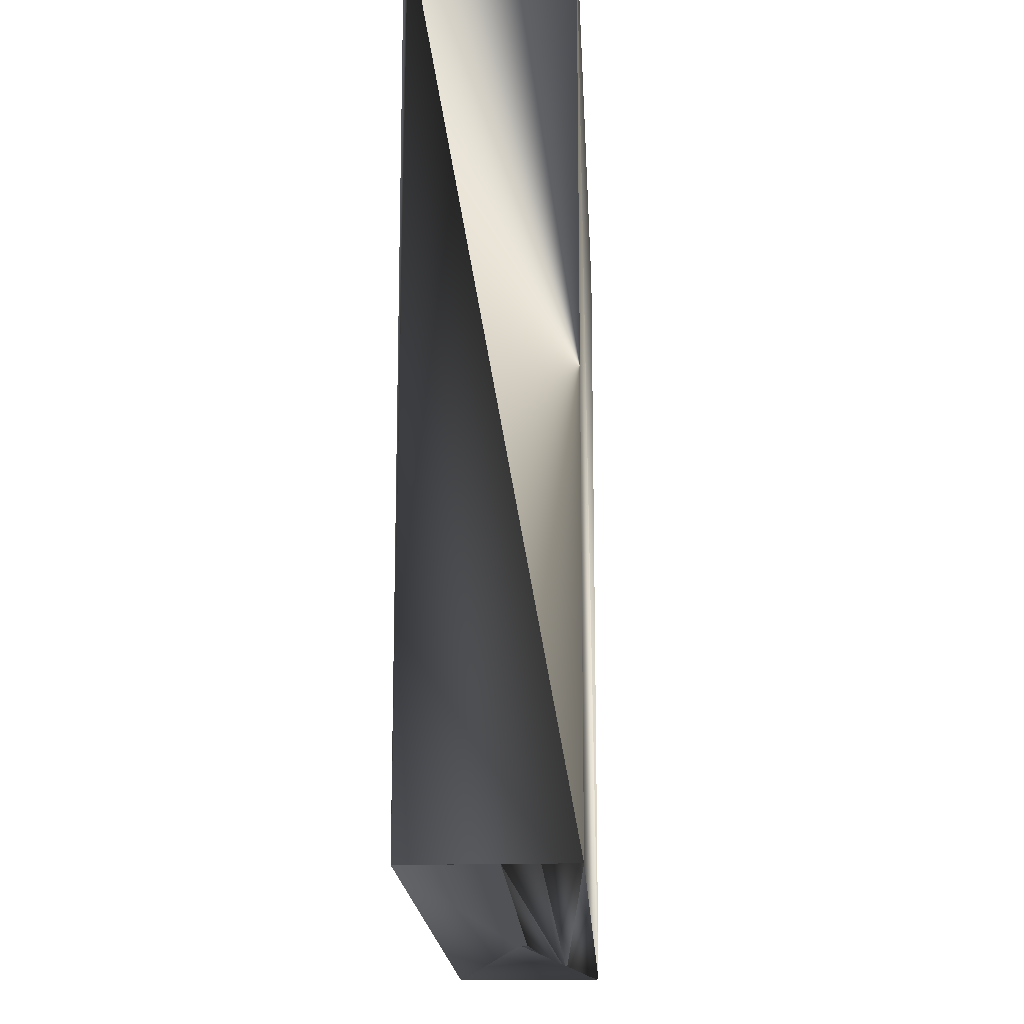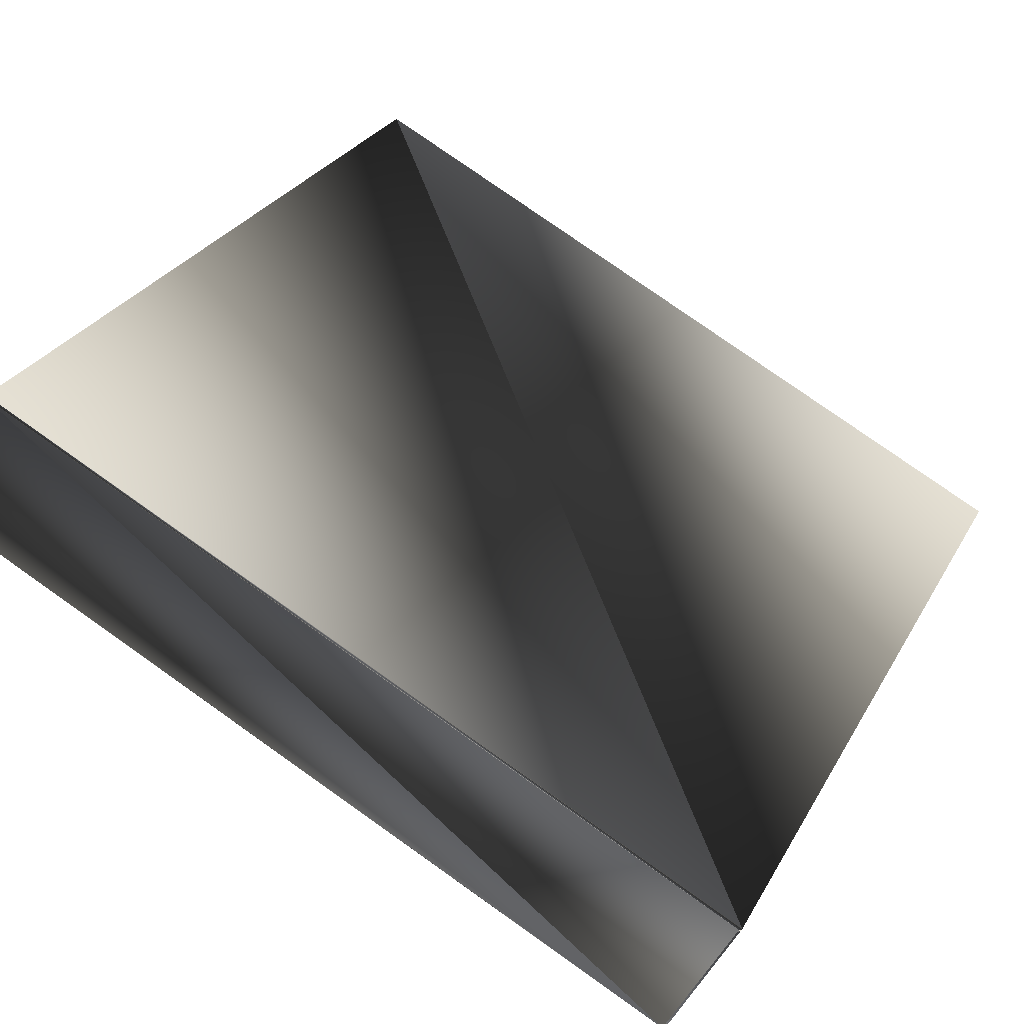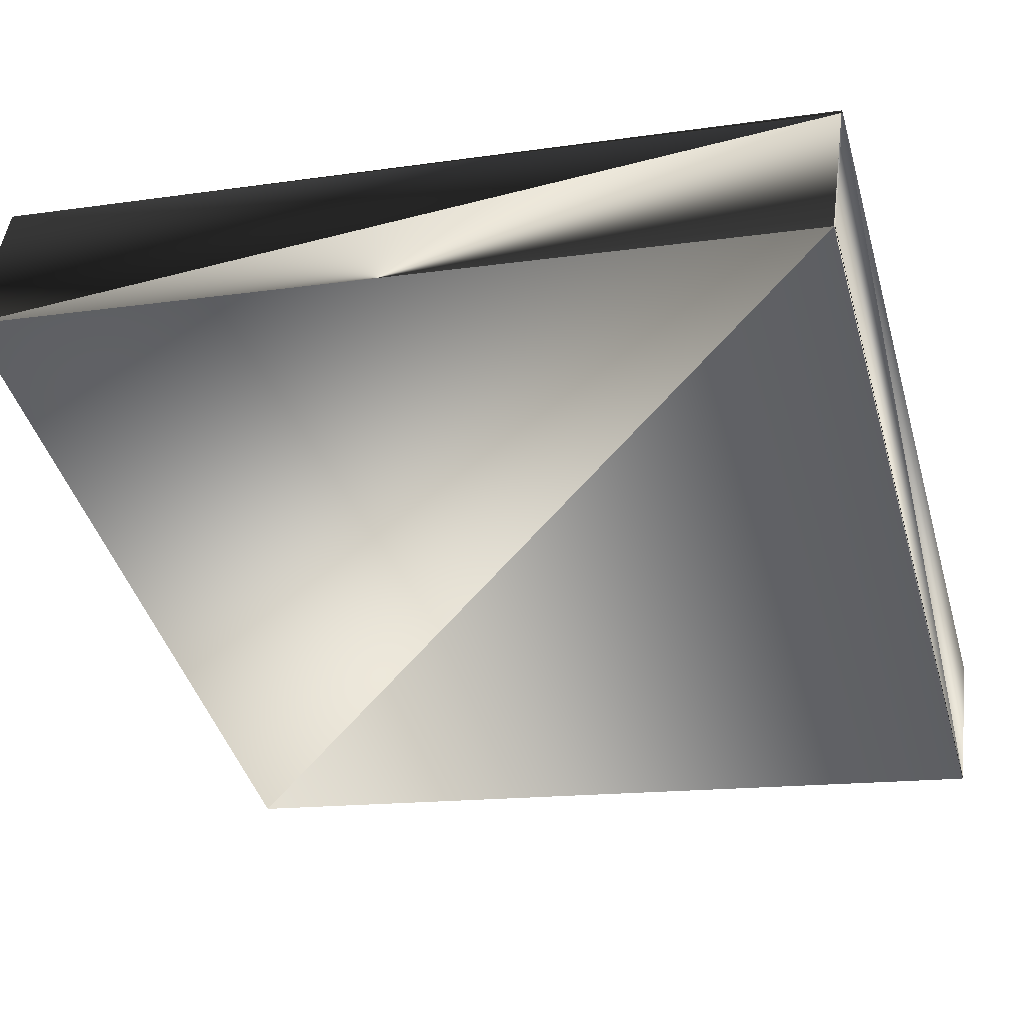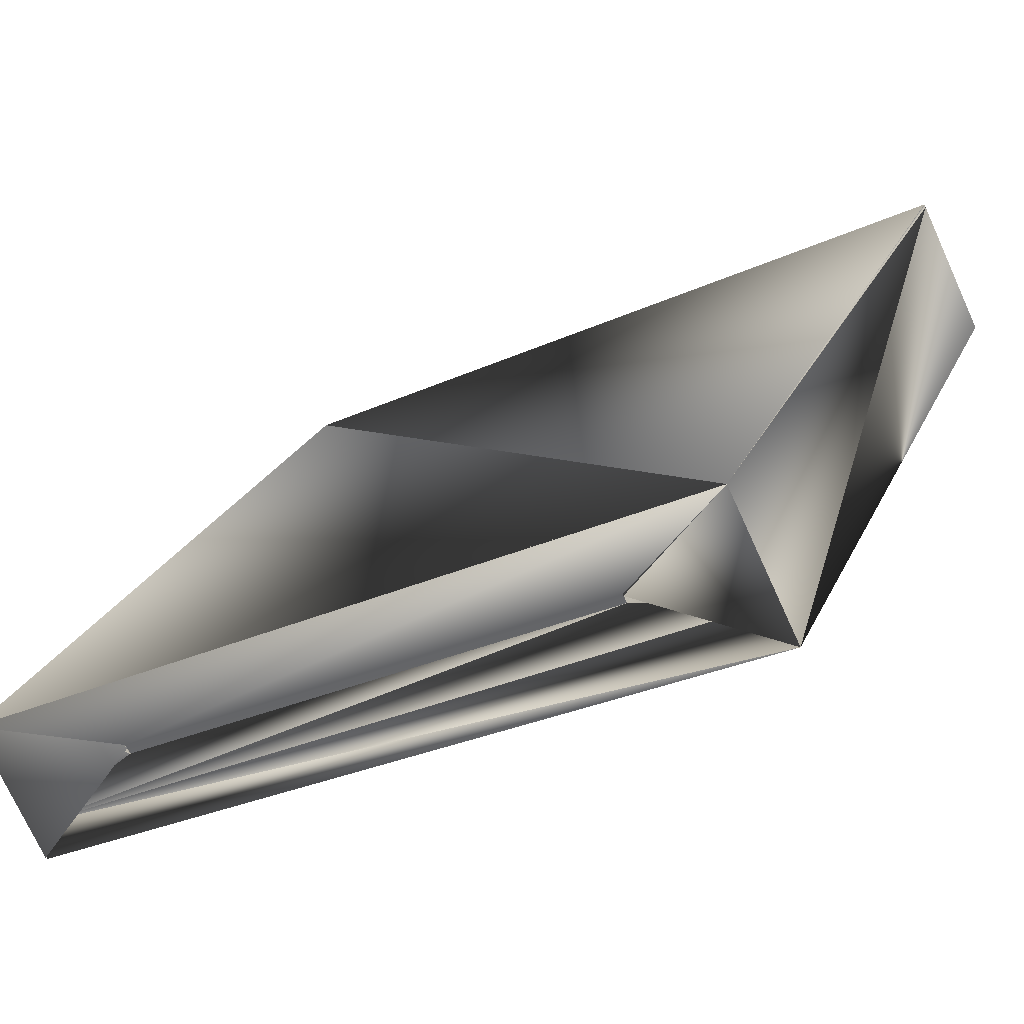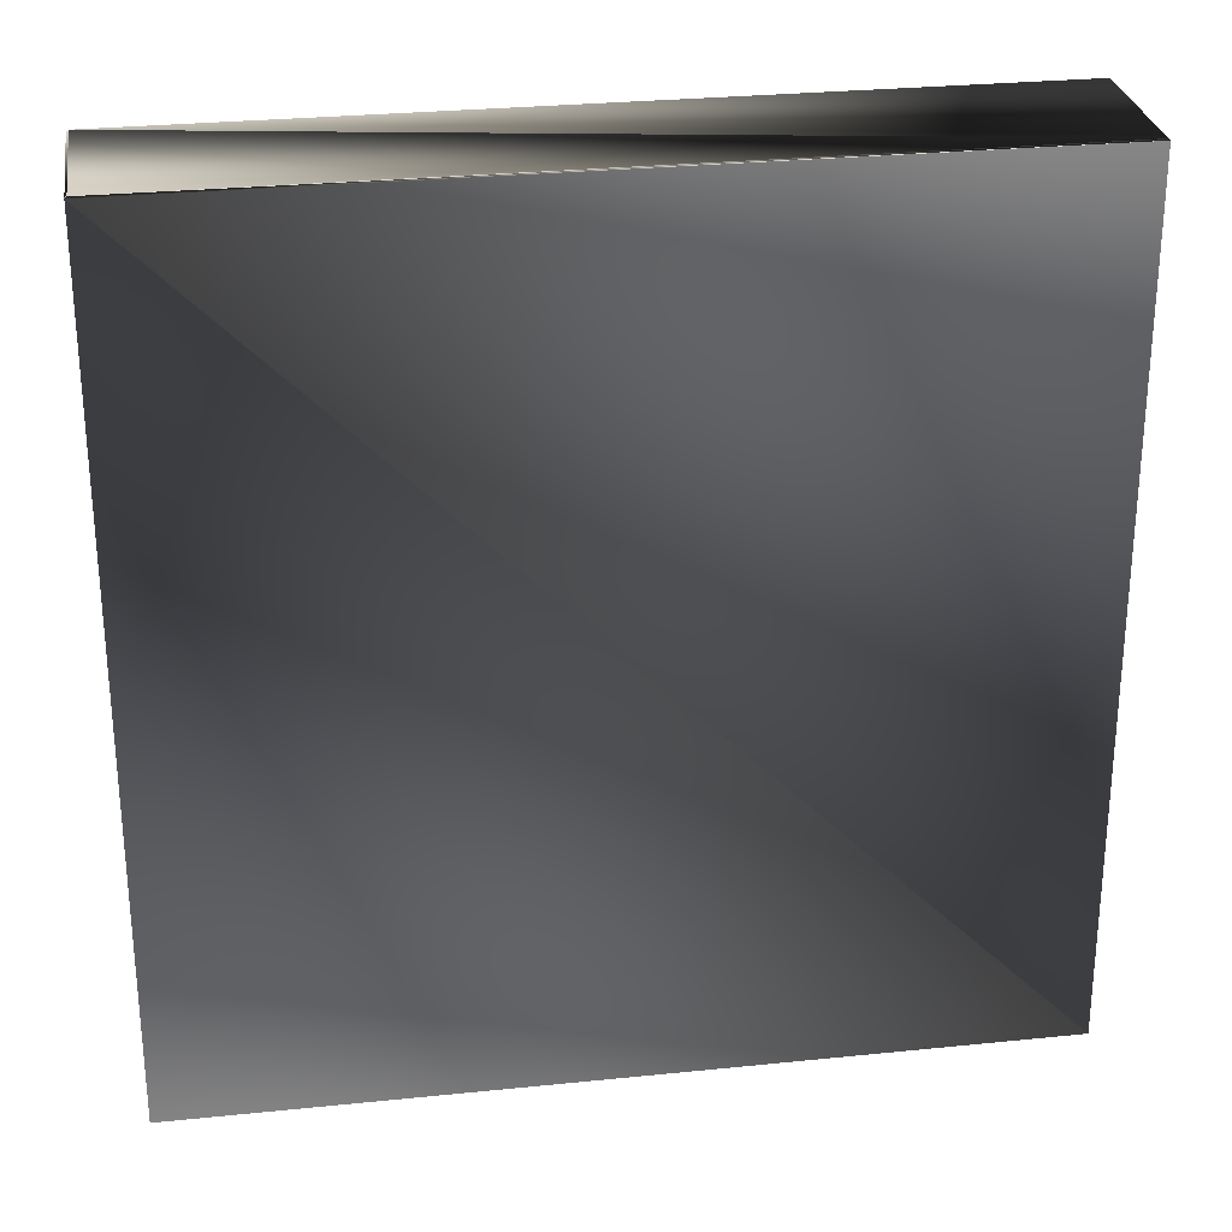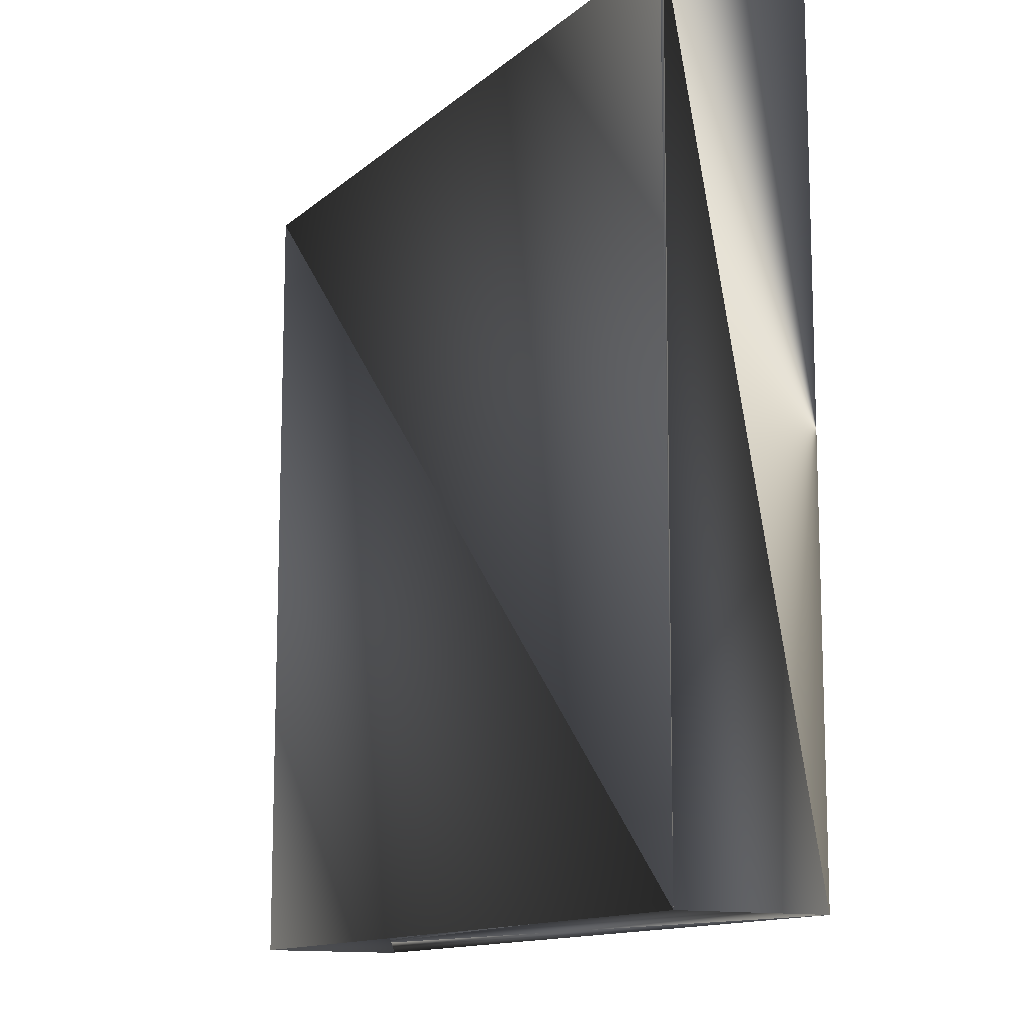
<metadata>
{"format":"obj","ext":"obj","renderer":"f3d","projection":"perspective","resolution":1024,"background":"white","views":[{"elev":-17.0,"azim":66.3,"up":"+Y"},{"elev":28.6,"azim":-155.9,"up":"+Z"},{"elev":-14.9,"azim":107.5,"up":"+Z"},{"elev":24.2,"azim":20.1,"up":"+Z"},{"elev":28.1,"azim":-35.3,"up":"+Y"},{"elev":-12.6,"azim":35.3,"up":"+Y"}]}
</metadata>
<code>
o gba
v -0.7905 0.7319 -0.3176
v 0.42 0.7319 0.2835
v 0.4204 0.7335 0.2796
v -0.7862 0.7335 -0.3196
v -0.7905 -0.6237 -0.3176
v -0.766 0.5518 -0.3587
v -0.6794 0.7319 -0.54
v -0.766 -0.5059 -0.3587
v -0.5684 0.7319 -0.2137
v -0.4759 0.7319 -0.3999
v -0.4734 0.7319 -0.4068
v -0.4726 0.7319 -0.4139
v -0.4733 0.7319 -0.4209
v -0.4756 0.7319 -0.4275
v -0.4792 0.7319 -0.4335
v -0.4841 0.7319 -0.4386
v -0.4903 0.7319 -0.4426
v -0.6811 0.7319 -0.5379
v -0.788 0.7319 -0.3228
v 0.4226 0.7319 0.2783
v 0.5307 0.7319 0.06059
v 0.3382 0.7319 -0.0314
v 0.3313 0.7319 -0.0339
v 0.3242 0.7319 -0.03473
v 0.3172 0.7319 -0.03399
v 0.3106 0.7319 -0.03177
v 0.3046 0.7319 -0.02814
v 0.2995 0.7319 -0.0232
v 0.2955 0.7319 -0.01703
v 0.203 0.7319 0.1693
v 0.5295 0.7319 0.06054
v 0.5292 0.6652 0.06027
v 0.5267 0.6408 0.05902
v 0.5195 0.6185 0.05547
v 0.5083 0.5987 0.0499
v 0.4936 0.5823 0.04258
v 0.4759 0.5697 0.03381
v 0.4559 0.5618 0.02387
v 0.4341 0.559 0.01304
v -0.5813 0.559 -0.4911
v -0.6032 0.5618 -0.502
v -0.6234 0.5698 -0.512
v -0.6412 0.5824 -0.5209
v -0.656 0.599 -0.5282
v -0.6673 0.6189 -0.5338
v -0.6745 0.6414 -0.5374
v -0.677 0.6659 -0.5387
v 0.5291 0.7334 0.06038
v 0.529 0.7335 0.06069
v 0.5292 0.733 0.06027
v -0.6771 0.7334 -0.5386
v -0.677 0.733 -0.5387
v -0.6773 0.7335 -0.5382
v 0.2752 -0.5877 0.06694
v -0.5312 -0.5896 -0.3335
v -0.5854 -0.5984 -0.2244
v -0.7095 -0.603 -0.286
v -0.7016 -0.6089 -0.4868
v -0.6793 -0.6229 -0.54
v 0.5009 -0.5952 0.1148
v 0.3439 -0.5981 0.237
v 0.2223 -0.5844 0.1767
v 0.42 -0.6237 0.2835
v 0.1188 -0.6191 0.1339
v 0.1866 -0.5748 -0.003538
v 0.1915 -0.5749 -0.01105
v 0.1977 -0.5753 -0.01707
v 0.205 -0.5758 -0.0215
v 0.213 -0.5765 -0.02423
v 0.2215 -0.5773 -0.02514
v 0.23 -0.5782 -0.02415
v 0.2384 -0.5793 -0.02114
v 0.2414 -0.5796 -0.01966
v 0.2463 -0.5803 -0.01677
v 0.2506 -0.5809 -0.01326
v 0.2544 -0.5815 -0.009179
v 0.2576 -0.5821 -0.004616
v 0.26 -0.5826 0.000367
v 0.2618 -0.583 0.005694
v 0.2628 -0.5834 0.0113
v 0.2696 -0.5875 0.07685
v 0.5306 -0.6233 0.06095
v -0.6814 -0.6237 -0.5375
v -0.5337 -0.5899 -0.3221
v -0.4771 -0.5579 -0.3561
v -0.472 -0.5579 -0.3587
v -0.4667 -0.5579 -0.3605
v -0.4612 -0.5579 -0.3615
v -0.4556 -0.5579 -0.3618
v -0.4501 -0.5579 -0.3612
v -0.4446 -0.5579 -0.3598
v -0.4363 -0.5579 -0.3562
v -0.4288 -0.5579 -0.3513
v -0.4228 -0.5579 -0.3451
v -0.4184 -0.5579 -0.3378
v -0.4157 -0.5579 -0.3297
v -0.4148 -0.5579 -0.3212
v -0.4158 -0.5579 -0.3126
v -0.4188 -0.5579 -0.3042
v -0.487 -0.5913 -0.1669
v -0.5378 -0.592 -0.3178
v -0.4951 -0.5769 -0.4038
v 0.3101 -0.5769 -0.003964
v 0.2686 -0.5884 0.07955
f 4 2 3
f 2 4 1
f 53 3 49
f 3 53 4
f 21 59 7
f 59 21 82
f 20 82 21
f 82 20 63
f 20 2 63
f 1 63 2
f 63 1 5
f 1 19 5
f 19 83 5
f 83 19 18
f 7 59 6
f 6 59 8
f 18 19 17
f 19 16 17
f 19 9 10
f 19 12 13
f 19 13 14
f 19 14 15
f 19 11 12
f 19 15 16
f 19 10 11
f 29 20 28
f 29 30 20
f 20 31 22
f 20 24 25
f 20 25 26
f 20 26 27
f 20 23 24
f 20 27 28
f 20 22 23
f 20 21 31
f 32 47 50
f 52 50 47
f 32 46 47
f 46 32 33
f 33 45 46
f 45 33 34
f 34 44 45
f 44 34 35
f 35 43 44
f 43 35 36
f 36 42 43
f 42 36 37
f 37 41 42
f 41 37 38
f 38 40 41
f 40 38 39
f 51 49 48
f 49 51 53
f 48 52 51
f 52 48 50
f 58 60 54
f 58 54 55
f 62 54 61
f 61 54 60
f 57 55 56
f 55 57 58
f 58 82 60
f 82 58 59
f 81 64 65
f 81 65 80
f 63 81 82
f 63 64 81
f 65 79 80
f 79 65 66
f 66 78 79
f 78 66 67
f 67 77 78
f 77 67 68
f 68 76 77
f 76 68 69
f 69 75 76
f 75 69 70
f 70 74 75
f 74 70 71
f 71 73 74
f 73 71 72
f 5 84 100
f 5 83 84
f 85 99 84
f 100 84 99
f 86 99 85
f 99 86 98
f 98 86 87
f 98 87 97
f 88 97 87
f 97 88 96
f 96 88 89
f 96 89 95
f 90 95 89
f 95 90 94
f 91 94 90
f 94 91 93
f 91 92 93
f 101 63 5
f 63 101 104
f 104 101 102
f 104 102 103

</code>
